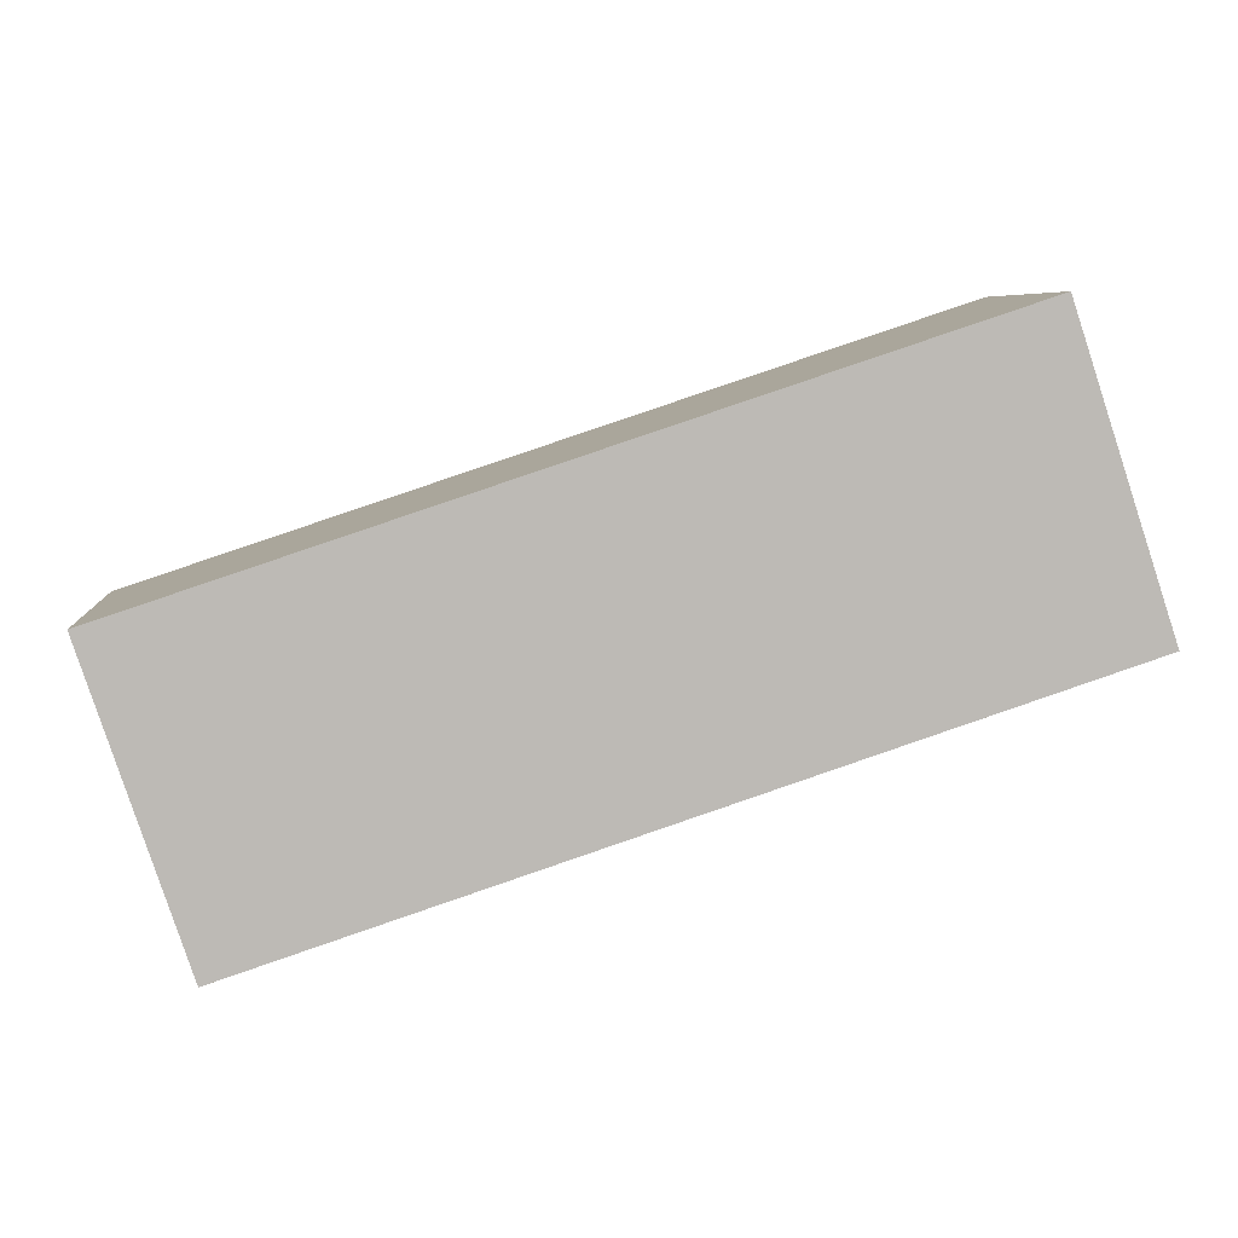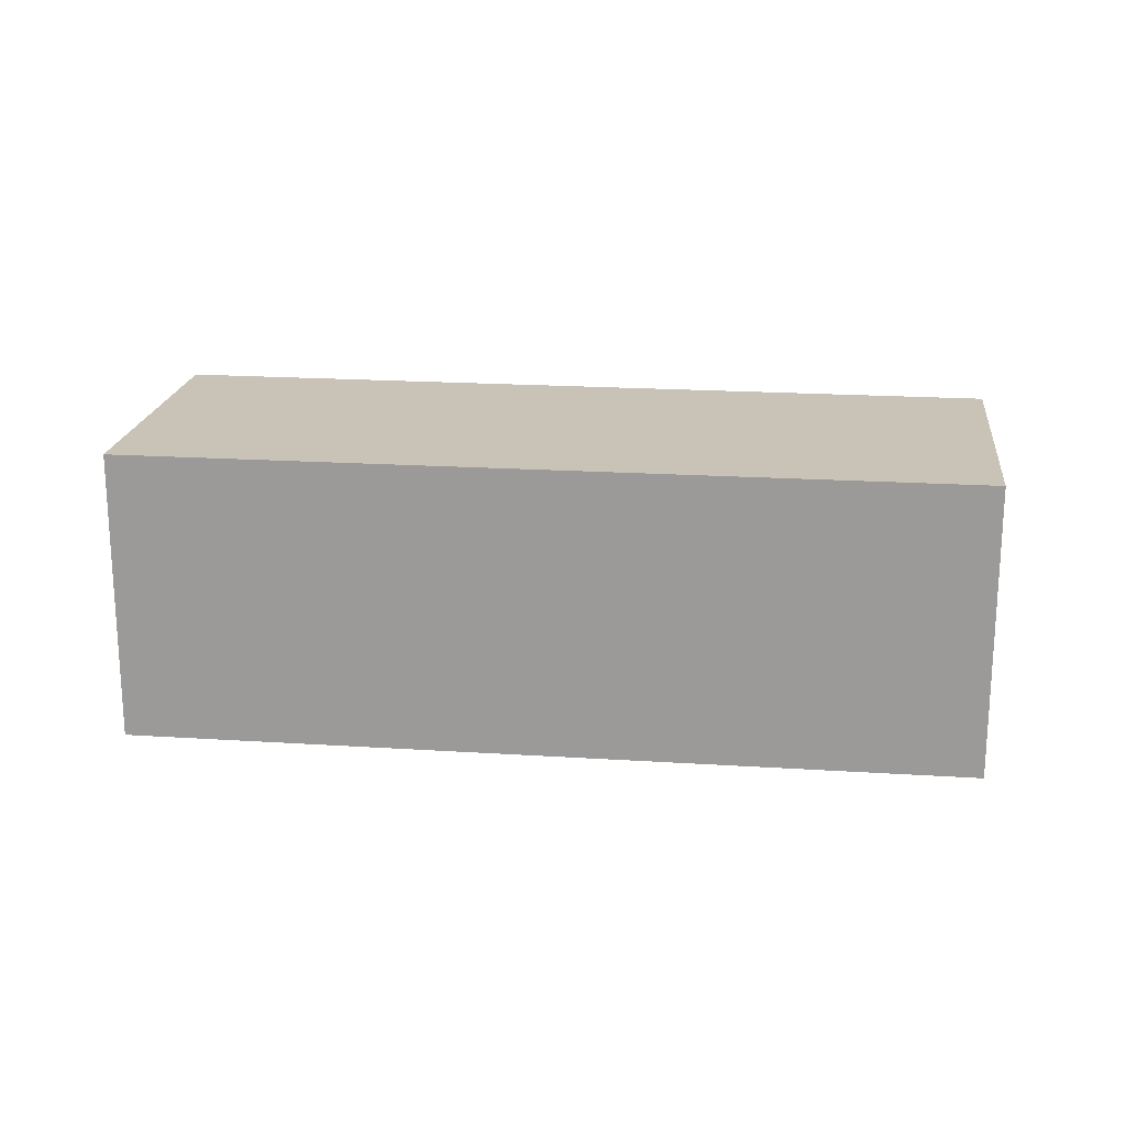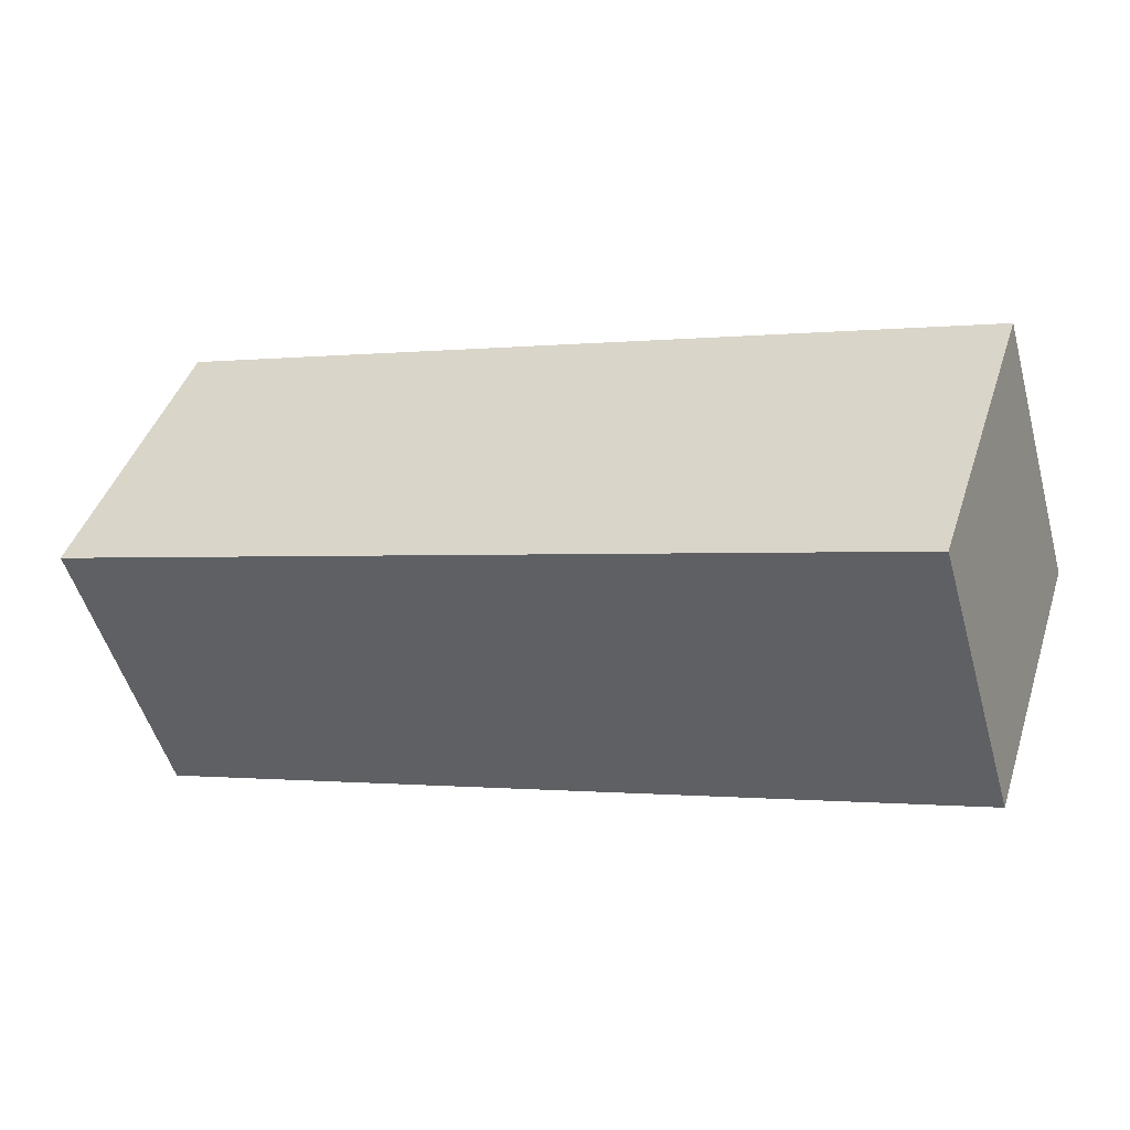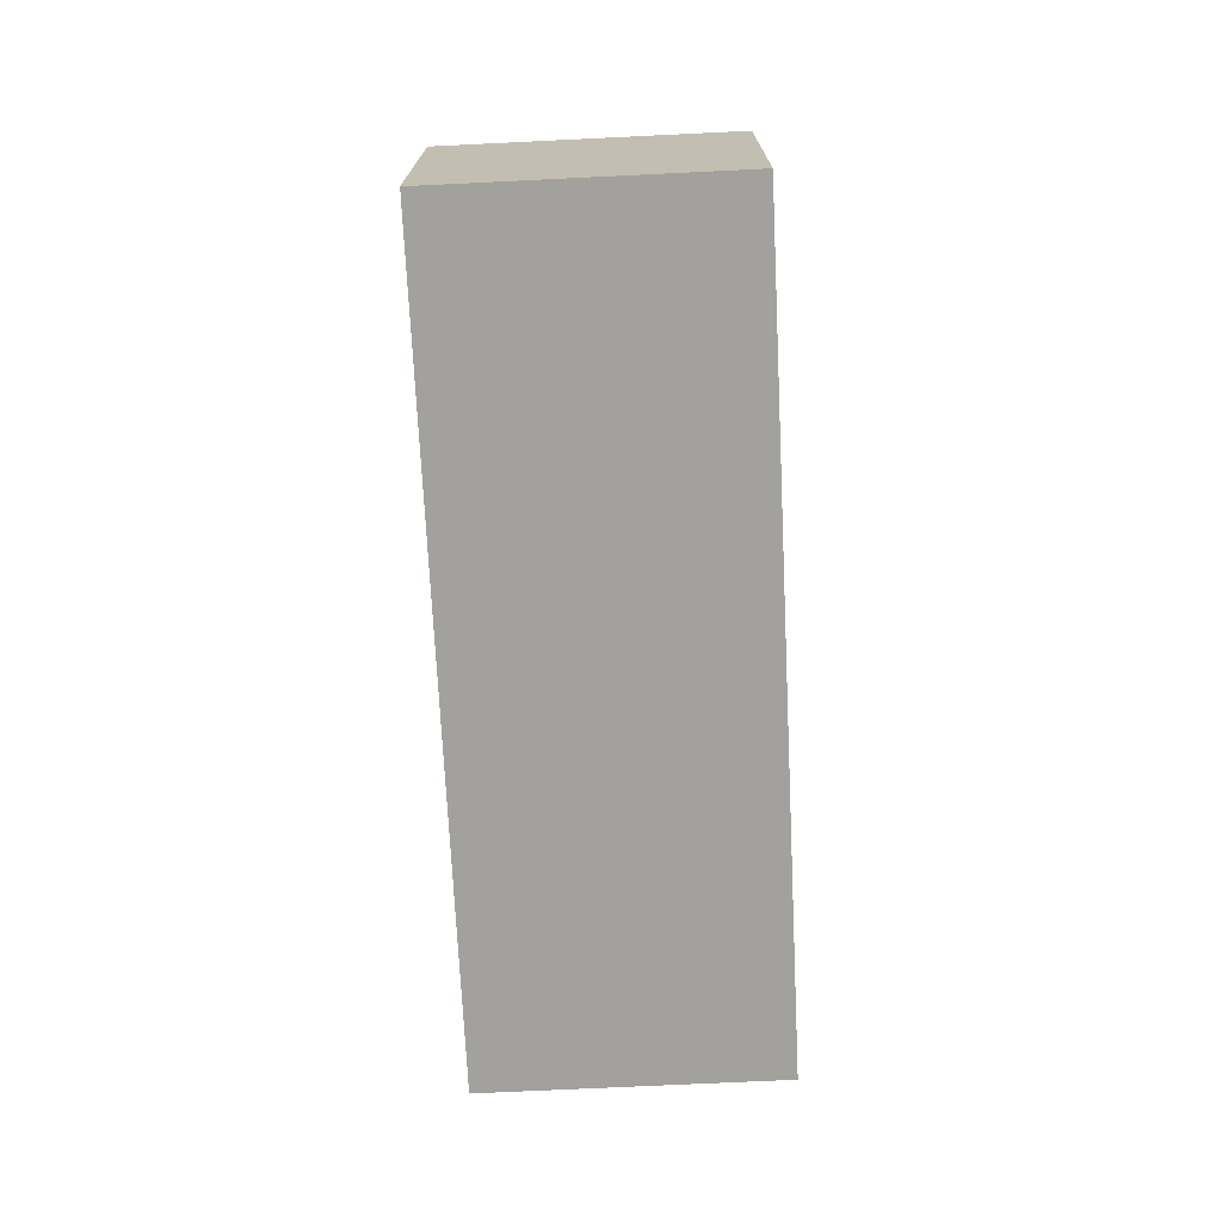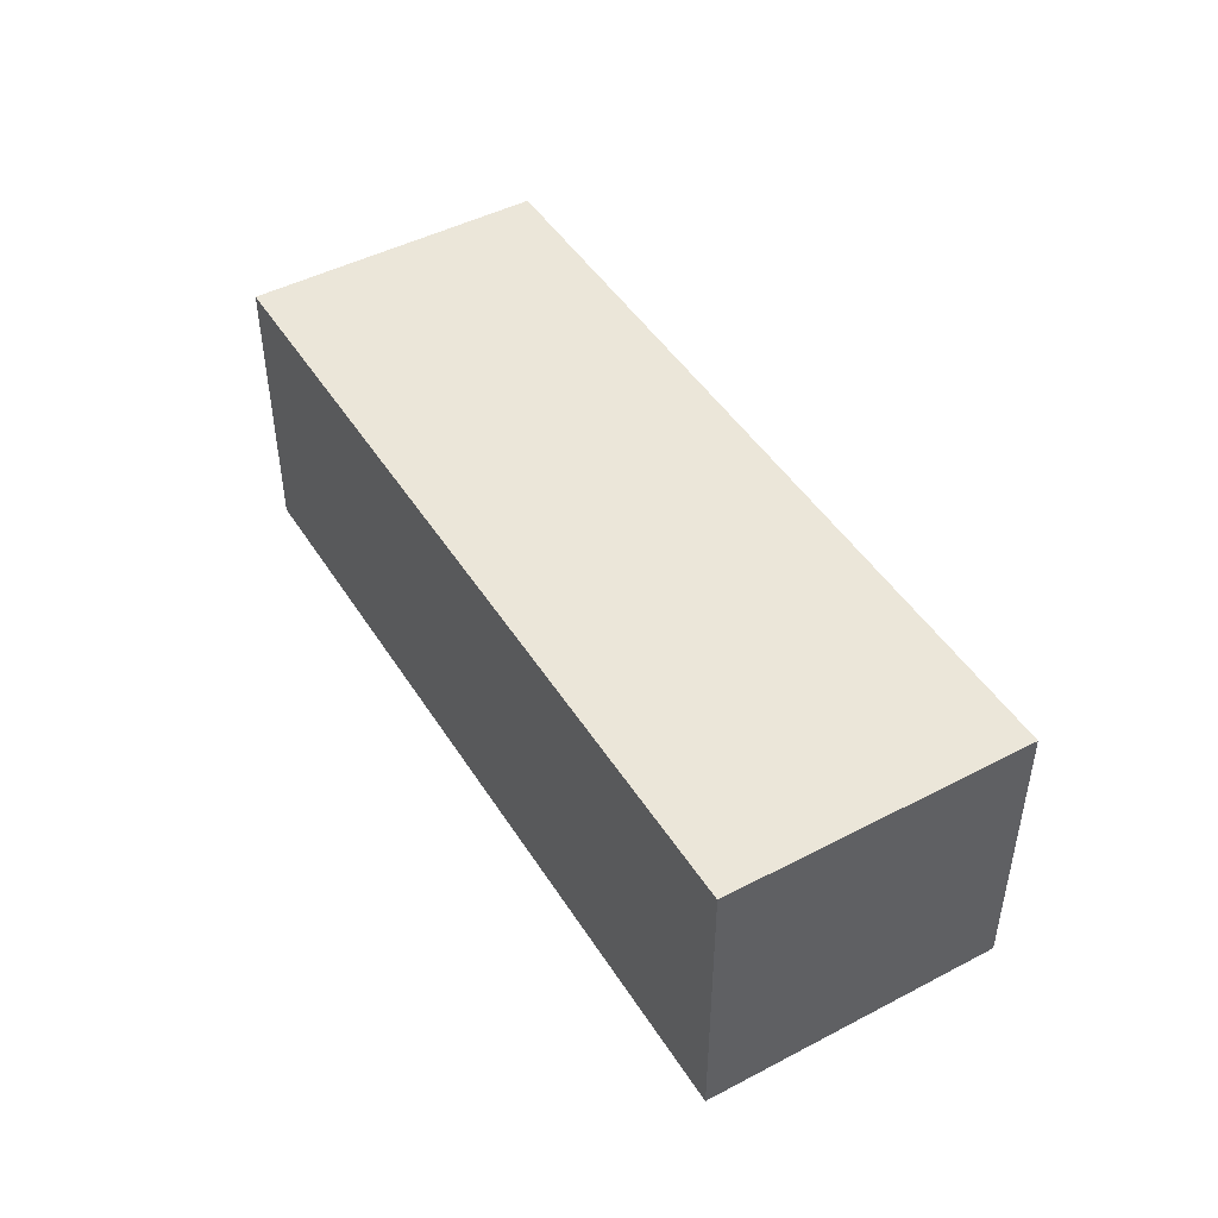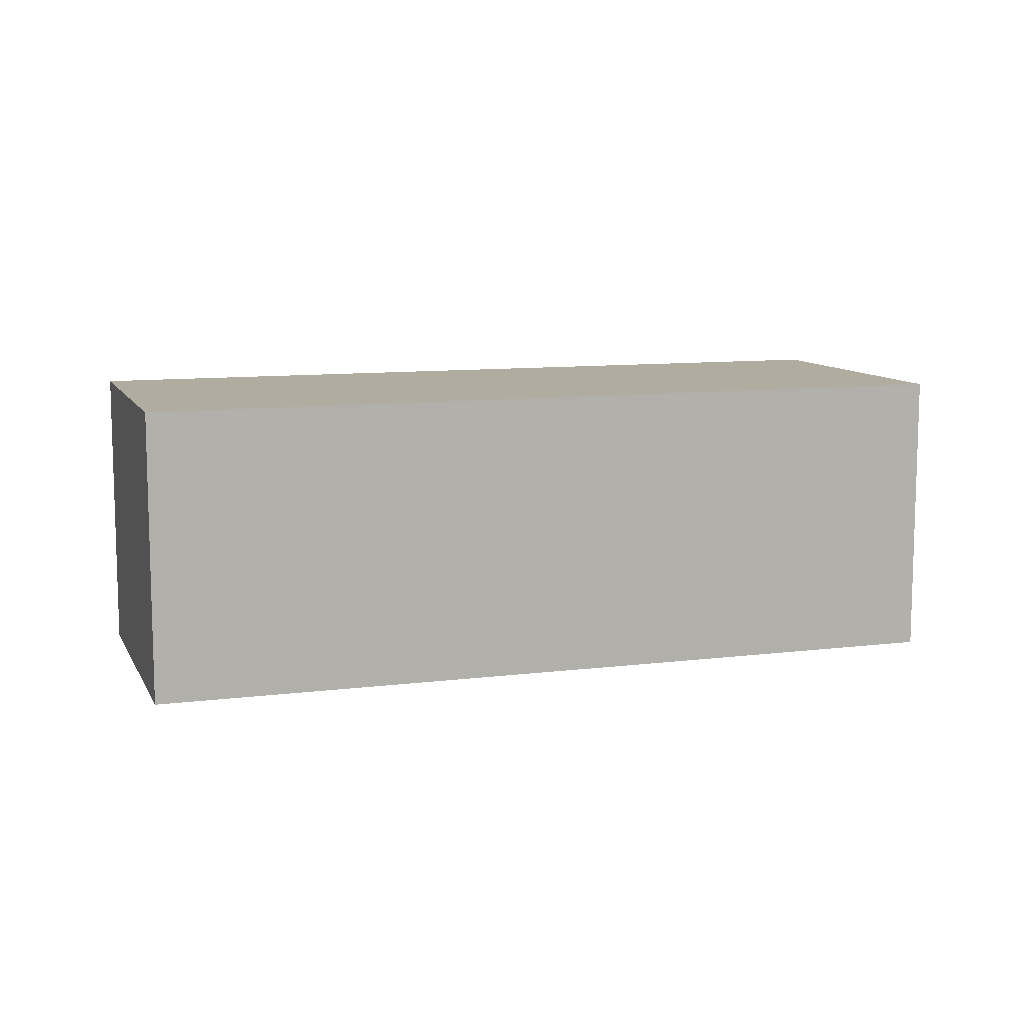
<metadata>
{"format":"obj","ext":"obj","renderer":"f3d","projection":"perspective","resolution":1024,"background":"white","views":[{"elev":6.6,"azim":175.1,"up":"+Z"},{"elev":19.5,"azim":25.2,"up":"+Y"},{"elev":-51.5,"azim":15.6,"up":"+Z"},{"elev":-72.0,"azim":111.1,"up":"+Y"},{"elev":46.7,"azim":-102.4,"up":"+Y"},{"elev":9.9,"azim":-179.7,"up":"+Y"}]}
</metadata>
<code>
v  11.61 4.22 -3.825
v  1.405 4.22 4.237
v  13 4.22 0.391
v  11.59 4.22 -3.818
v  0.151 4.22 -0.05
v  0 4.22 2.584e-16
v  13 -2.394e-17 0.391
v  11.61 2.342e-16 -3.825
v  11.59 2.338e-16 -3.818
v  0.151 3.062e-18 -0.05
v  0 0 0
v  1.405 -2.594e-16 4.237
g defaultobject
f 1 2 3
f 2 1 4
f 2 4 5
f 2 5 6
f 7 1 3
f 1 7 8
f 8 4 1
f 4 8 5
f 5 8 9
f 5 9 10
f 5 10 6
f 6 10 11
f 11 2 6
f 2 11 12
f 12 3 2
f 3 12 7
f 12 8 7
f 8 12 9
f 9 12 10
f 10 12 11

</code>
